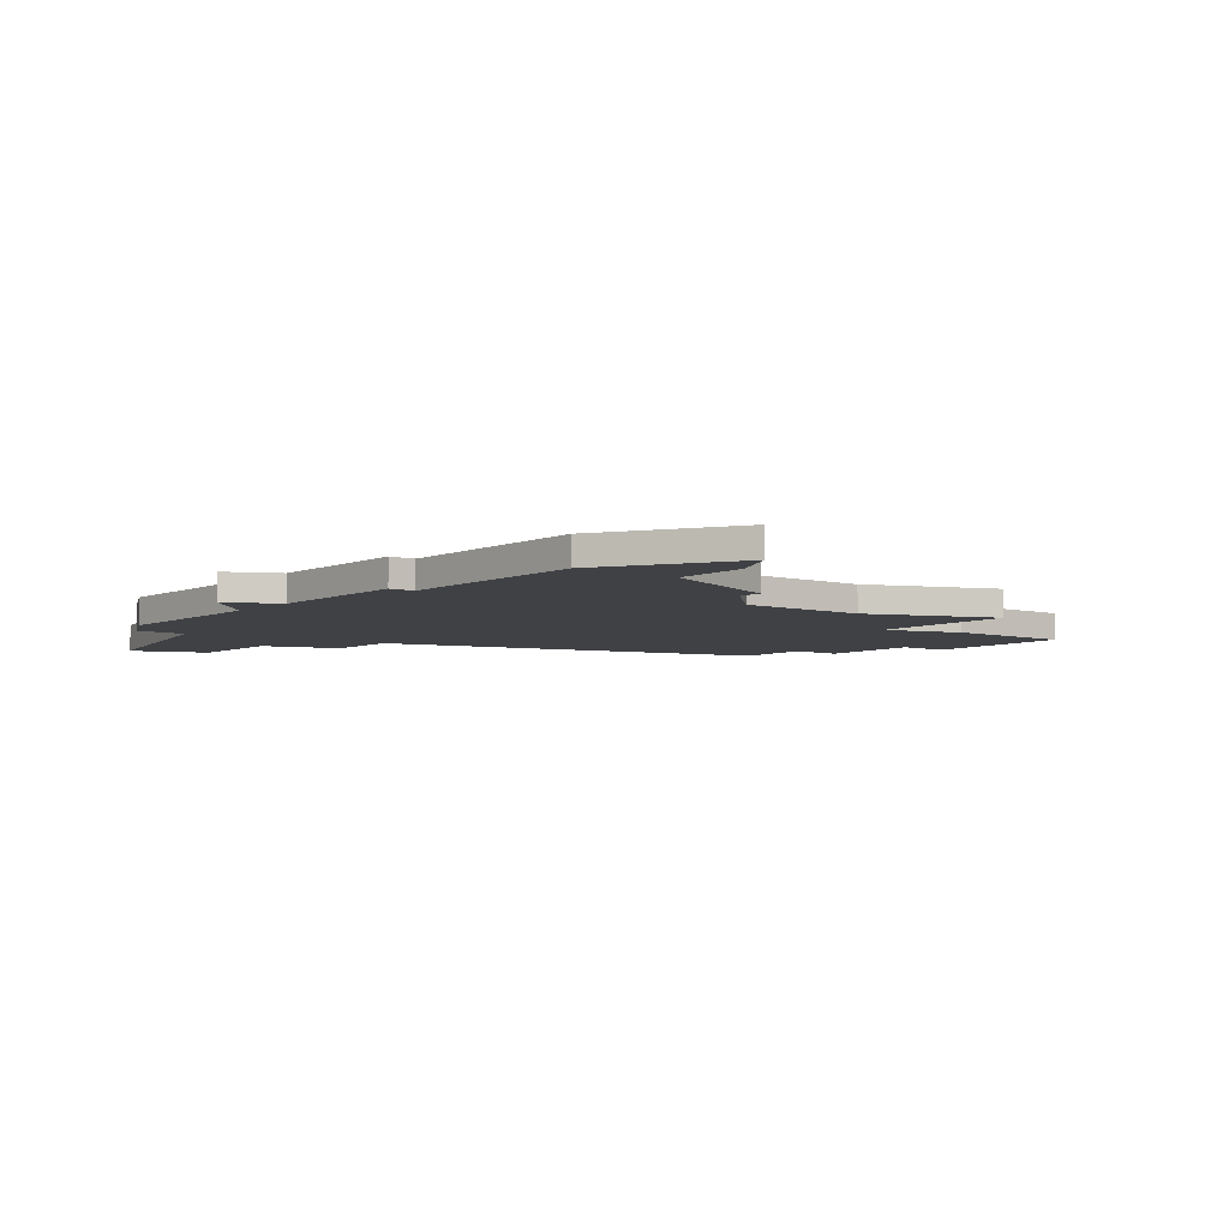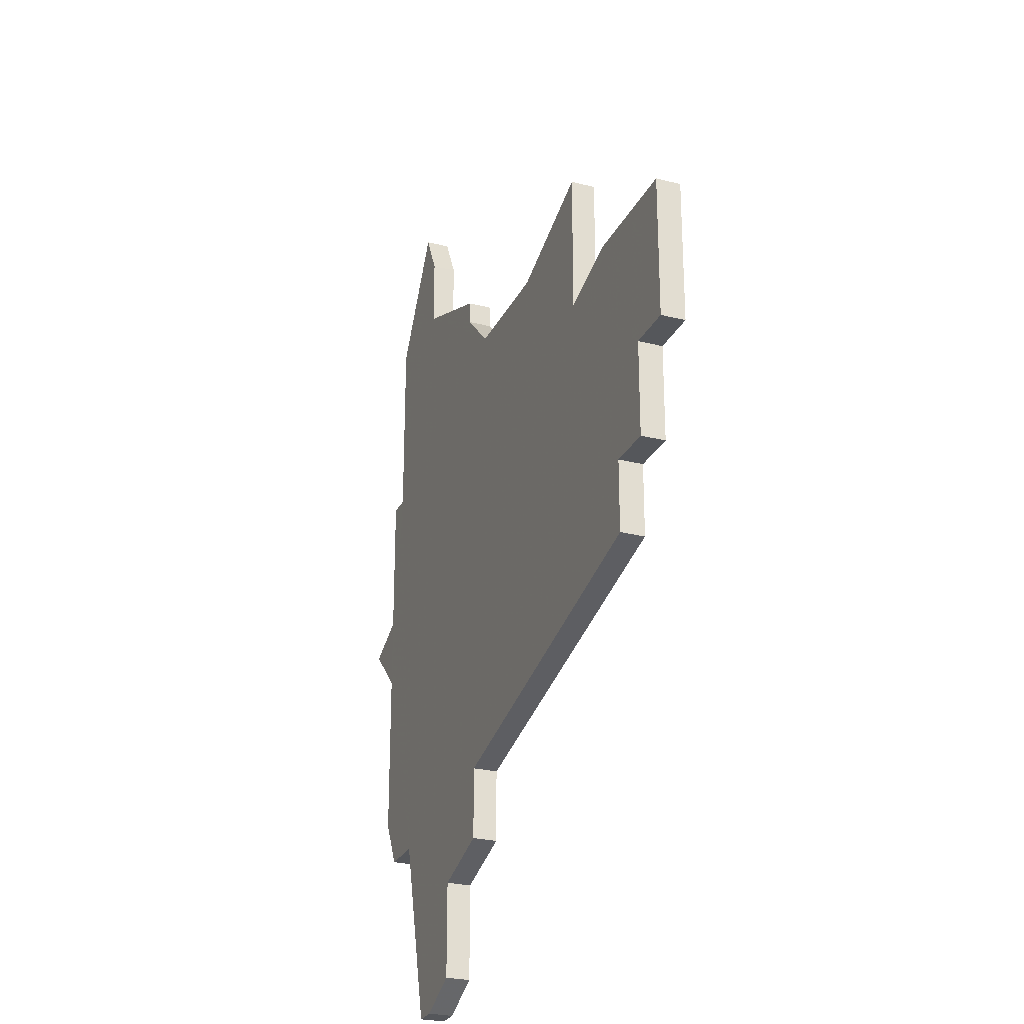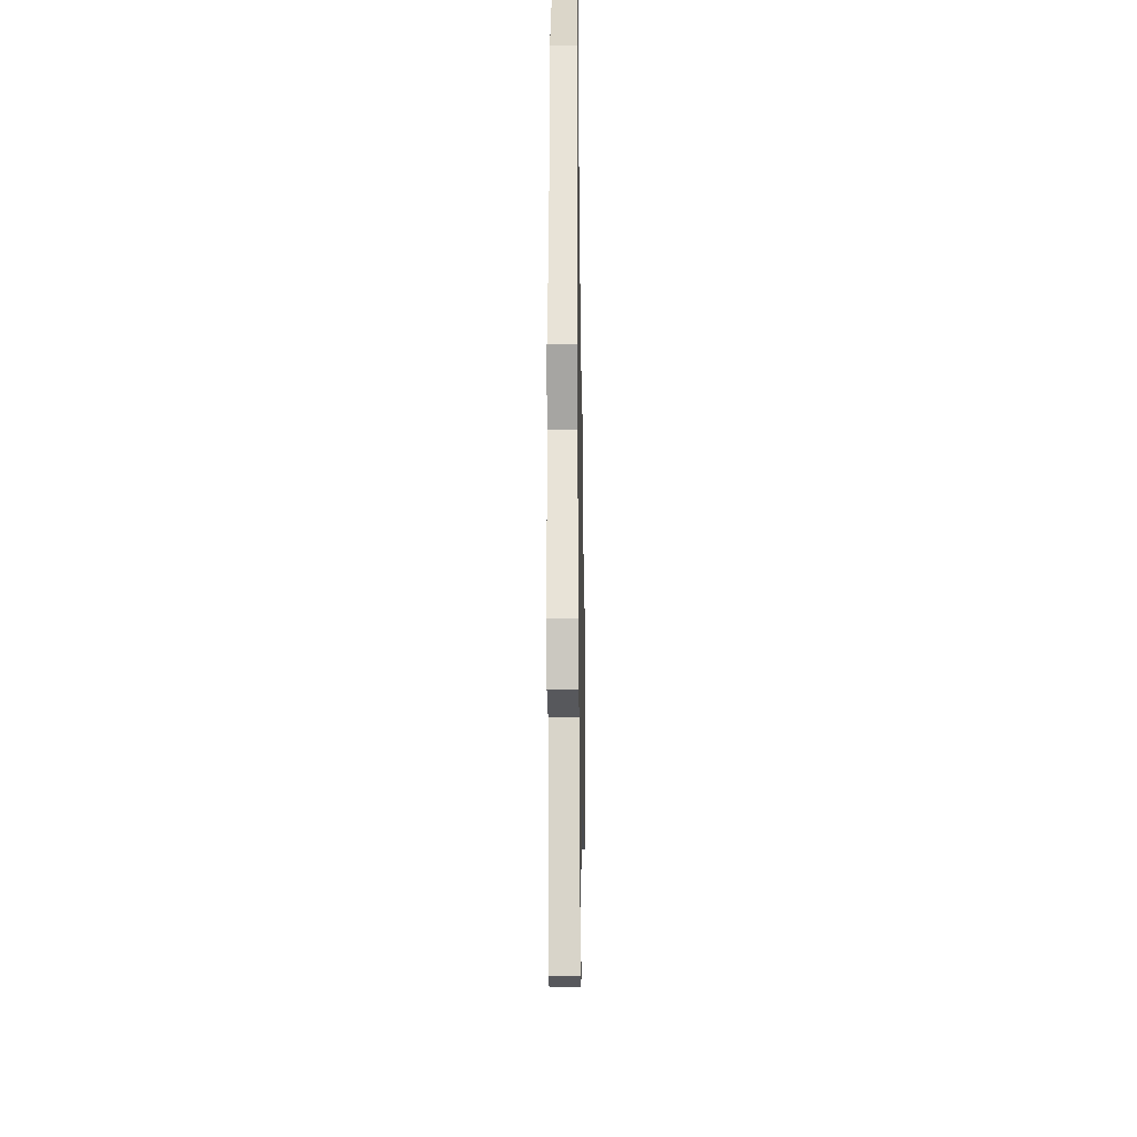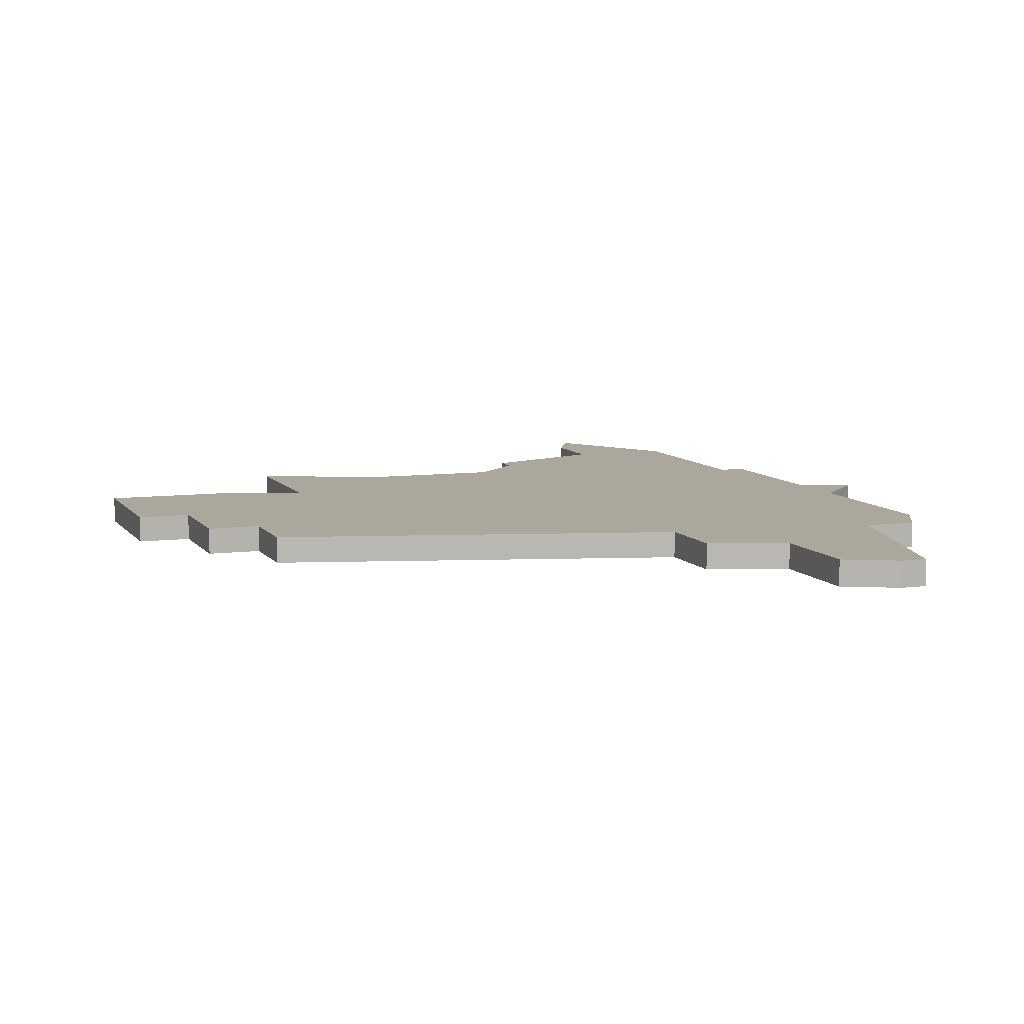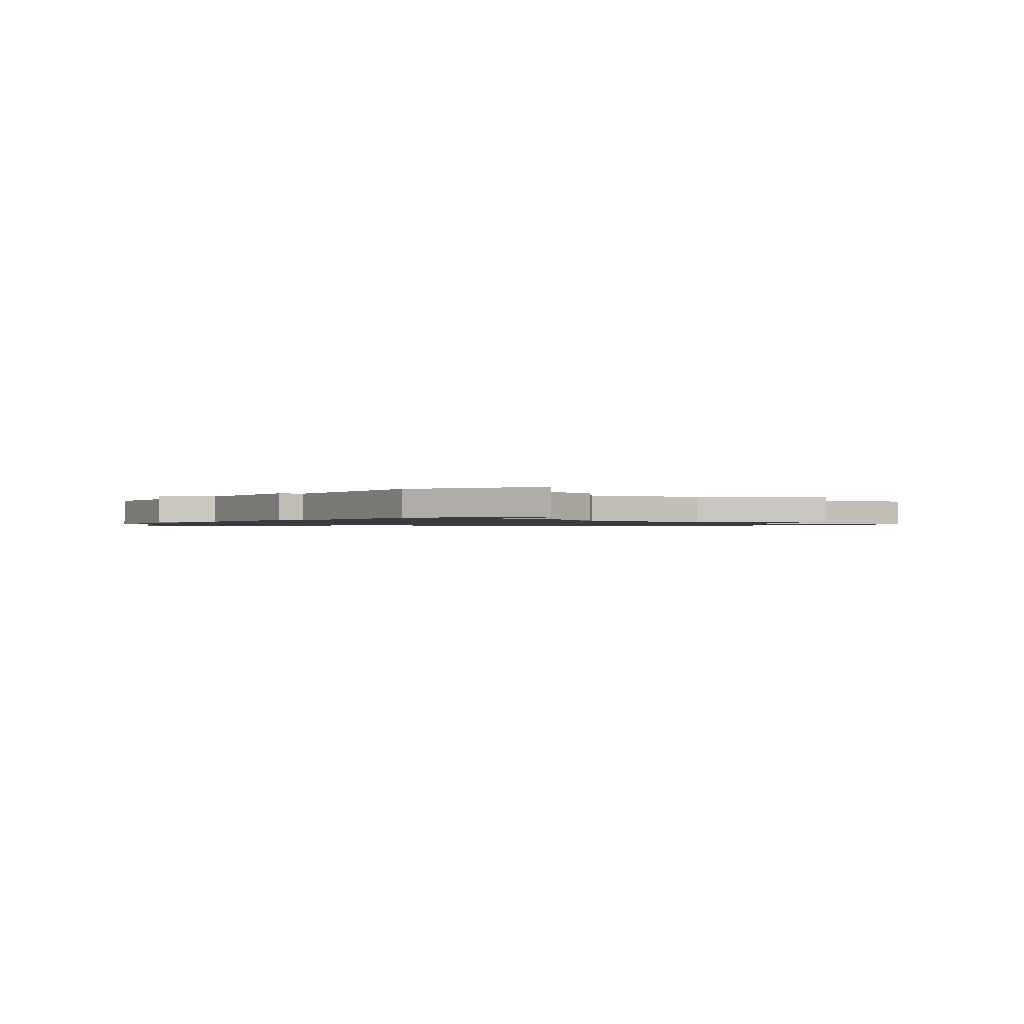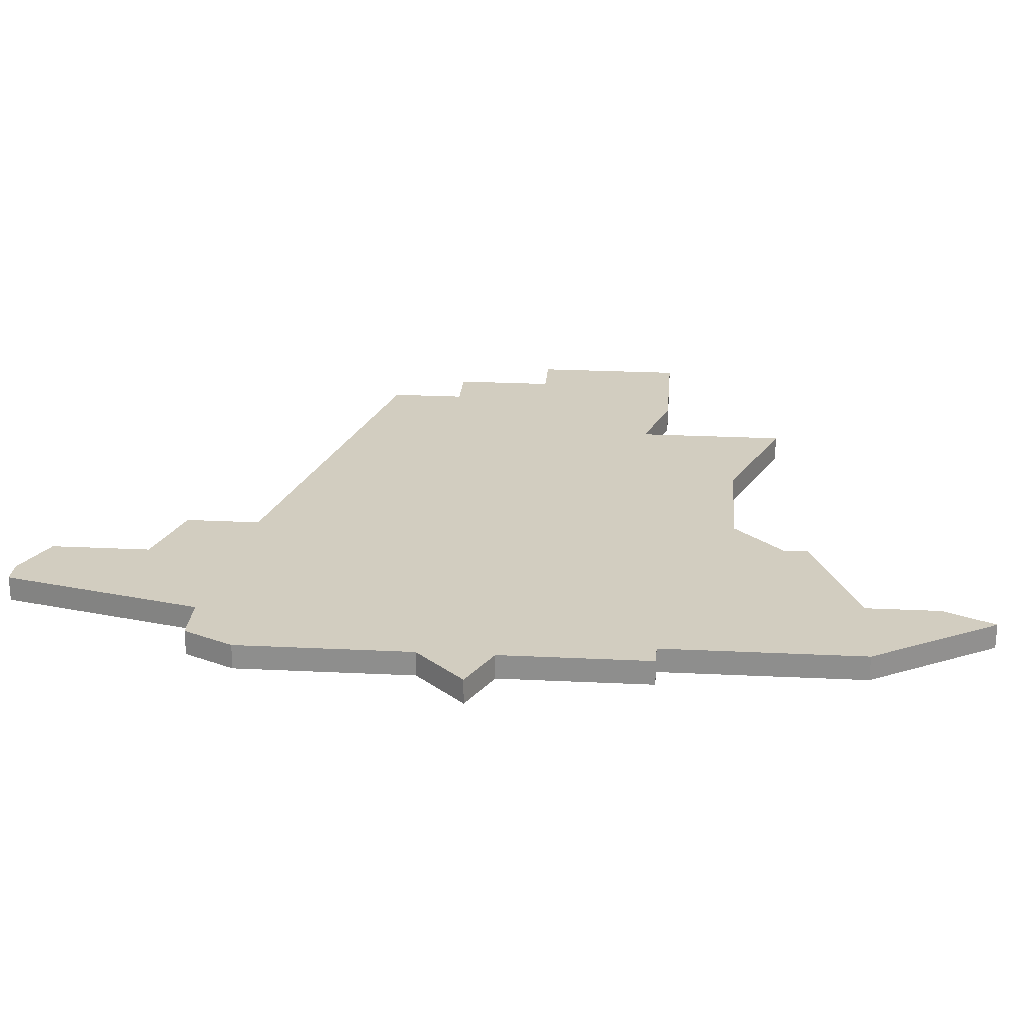
<metadata>
{"format":"obj","ext":"obj","renderer":"f3d","projection":"perspective","resolution":1024,"background":"white","views":[{"elev":-5.4,"azim":141.8,"up":"+Z"},{"elev":-26.6,"azim":-111.6,"up":"+Y"},{"elev":-28.8,"azim":90.8,"up":"+Y"},{"elev":8.3,"azim":-19.8,"up":"+Z"},{"elev":-0.9,"azim":149.4,"up":"+Z"},{"elev":24.5,"azim":94.6,"up":"+Z"}]}
</metadata>
<code>
v 3429 -1419 0
v 3428 -1421 0
v 3428 -1424 0
v 3423 -1426 0
v 3423 -1427 0
v 3421 -1429 0
v 3416 -1429 0
v 3411 -1427 0
v 3411 -1433 0
v 3408 -1432 0
v 3403 -1432 0
v 3403 -1438 0
v 3405 -1438 0
v 3405 -1442 0
v 3407 -1442 0
v 3407 -1445 0
v 3422 -1449 0
v 3422 -1452 0
v 3425 -1453 0
v 3425 -1457 0
v 3427 -1458 0
v 3428 -1458 0
v 3430 -1450 0
v 3432 -1450 0
v 3433 -1448 0
v 3433 -1441 0
v 3435 -1439 0
v 3433 -1438 0
v 3433 -1432 0
v 3432 -1432 0
v 3432 -1424 0
v 3429 -1419 1
v 3428 -1421 1
v 3428 -1424 1
v 3423 -1426 1
v 3423 -1427 1
v 3421 -1429 1
v 3416 -1429 1
v 3411 -1427 1
v 3411 -1433 1
v 3408 -1432 1
v 3403 -1432 1
v 3403 -1438 1
v 3405 -1438 1
v 3405 -1442 1
v 3407 -1442 1
v 3407 -1445 1
v 3422 -1449 1
v 3422 -1452 1
v 3425 -1453 1
v 3425 -1457 1
v 3427 -1458 1
v 3428 -1458 1
v 3430 -1450 1
v 3432 -1450 1
v 3433 -1448 1
v 3433 -1441 1
v 3435 -1439 1
v 3433 -1438 1
v 3433 -1432 1
v 3432 -1432 1
v 3432 -1424 1
f 2 1 31
f 5 4 3
f 9 8 7
f 11 10 9
f 13 12 11
f 15 14 13
f 17 16 15
f 19 18 17
f 21 20 19
f 23 22 21
f 25 24 23
f 28 27 26
f 30 29 28
f 2 31 30
f 6 5 3
f 9 7 6
f 13 11 9
f 17 15 13
f 23 21 19
f 26 25 23
f 30 28 26
f 3 2 30
f 13 9 6
f 23 19 17
f 30 26 23
f 6 3 30
f 17 13 6
f 30 23 17
f 17 6 30
f 62 32 33
f 34 35 36
f 38 39 40
f 40 41 42
f 42 43 44
f 44 45 46
f 46 47 48
f 48 49 50
f 50 51 52
f 52 53 54
f 54 55 56
f 57 58 59
f 59 60 61
f 61 62 33
f 34 36 37
f 37 38 40
f 40 42 44
f 44 46 48
f 50 52 54
f 54 56 57
f 57 59 61
f 61 33 34
f 37 40 44
f 48 50 54
f 54 57 61
f 61 34 37
f 37 44 48
f 48 54 61
f 61 37 48
f 33 32 2
f 2 32 1
f 34 33 3
f 3 33 2
f 35 34 4
f 4 34 3
f 36 35 5
f 5 35 4
f 37 36 6
f 6 36 5
f 38 37 7
f 7 37 6
f 39 38 8
f 8 38 7
f 40 39 9
f 9 39 8
f 41 40 10
f 10 40 9
f 42 41 11
f 11 41 10
f 43 42 12
f 12 42 11
f 44 43 13
f 13 43 12
f 45 44 14
f 14 44 13
f 46 45 15
f 15 45 14
f 47 46 16
f 16 46 15
f 48 47 17
f 17 47 16
f 49 48 18
f 18 48 17
f 50 49 19
f 19 49 18
f 51 50 20
f 20 50 19
f 52 51 21
f 21 51 20
f 53 52 22
f 22 52 21
f 54 53 23
f 23 53 22
f 55 54 24
f 24 54 23
f 56 55 25
f 25 55 24
f 57 56 26
f 26 56 25
f 58 57 27
f 27 57 26
f 59 58 28
f 28 58 27
f 60 59 29
f 29 59 28
f 61 60 30
f 30 60 29
f 32 62 1
f 1 62 31
f 62 61 31
f 31 61 30

</code>
